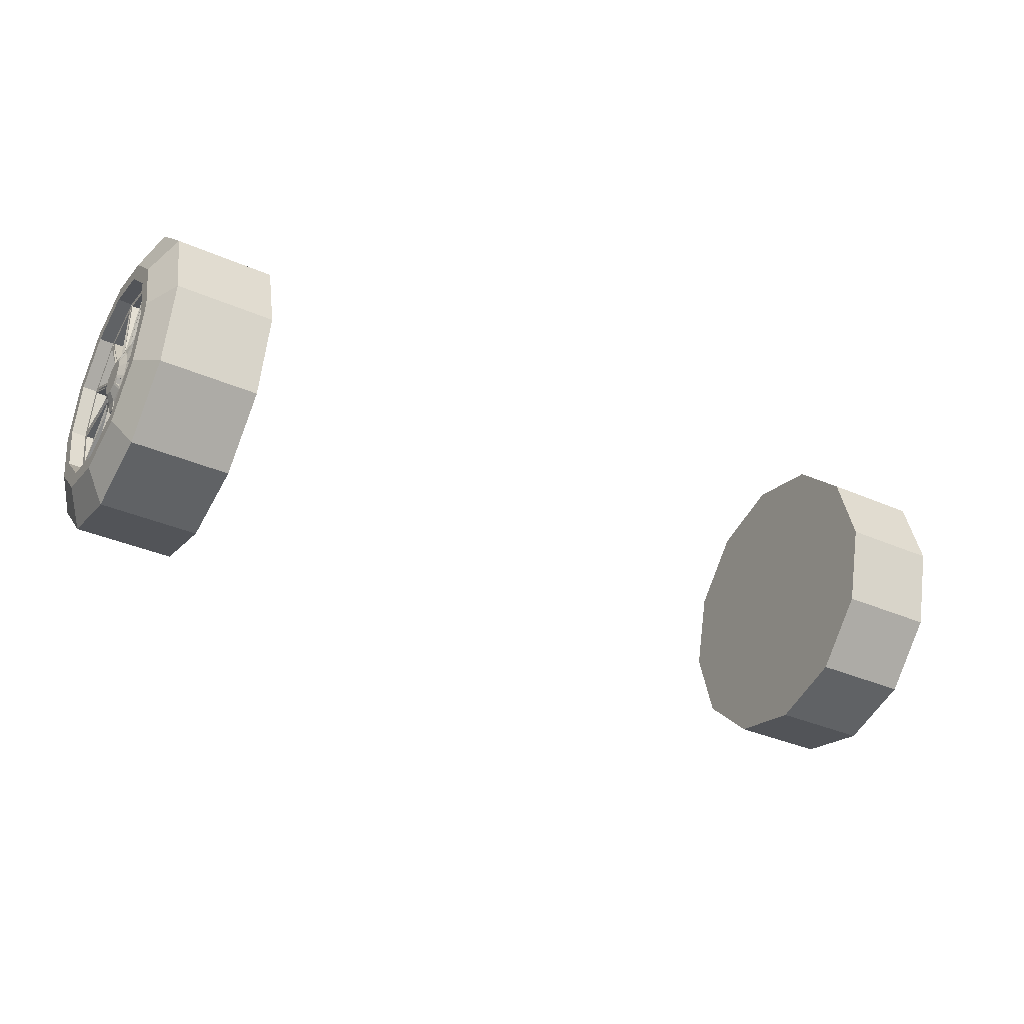
<metadata>
{"format":"obj","ext":"obj","renderer":"f3d","projection":"perspective","resolution":1024,"background":"white","views":[{"elev":-36.9,"azim":-29.3,"up":"+Y"}]}
</metadata>
<code>
o NormalCar1_BackWheels_Cube.002
v 71.21 -180.6 -32.15
v 90.63 -180.6 -32.15
v 71.21 -176.4 -16.44
v 90.63 -176.4 -16.44
v 71.21 -164.9 -4.934
v 90.63 -164.9 -4.934
v 71.21 -149.2 -0.7236
v 90.63 -149.2 -0.7236
v 71.21 -133.5 -4.934
v 90.63 -133.5 -4.934
v 71.21 -122 -16.44
v 90.63 -122 -16.44
v 71.21 -117.8 -32.15
v 90.63 -117.8 -32.15
v 71.21 -122 -47.86
v 90.63 -122 -47.86
v 71.21 -133.5 -59.37
v 90.63 -133.5 -59.37
v 71.21 -149.2 -63.58
v 90.63 -149.2 -63.58
v 71.21 -164.9 -59.37
v 90.63 -164.9 -59.37
v 71.21 -176.4 -47.86
v 90.63 -176.4 -47.86
v 94.12 -169.8 -20.25
v 94.12 -173 -32.15
v 94.12 -161.1 -11.54
v 94.12 -149.2 -8.355
v 94.12 -137.3 -11.54
v 94.12 -128.6 -20.25
v 94.12 -125.4 -32.15
v 94.12 -128.6 -44.05
v 94.12 -137.3 -52.76
v 94.12 -149.2 -55.95
v 94.12 -161.1 -52.76
v 94.12 -169.8 -44.05
v 94.12 -167.2 -21.76
v 94.12 -170 -32.15
v 94.12 -159.6 -14.16
v 94.12 -149.2 -11.38
v 94.12 -138.8 -14.16
v 94.12 -131.2 -21.76
v 94.12 -128.4 -32.15
v 94.12 -131.2 -42.54
v 94.12 -138.8 -50.14
v 94.12 -149.2 -52.92
v 94.12 -159.6 -50.14
v 94.12 -167.2 -42.54
v 91.28 -167.2 -21.76
v 91.28 -170 -32.15
v 91.28 -159.6 -14.16
v 91.28 -149.2 -11.38
v 91.28 -138.8 -14.16
v 91.28 -131.2 -21.76
v 91.28 -128.4 -32.15
v 91.28 -131.2 -42.54
v 91.28 -138.8 -50.14
v 91.28 -149.2 -52.92
v 91.28 -159.6 -50.14
v 91.28 -167.2 -42.54
v 91.61 -154.2 -29.24
v 91.61 -155 -32.15
v 91.61 -152.1 -27.11
v 91.61 -149.2 -26.33
v 91.61 -146.3 -27.11
v 91.61 -144.1 -29.24
v 91.61 -143.4 -32.15
v 91.61 -144.1 -35.06
v 91.61 -146.3 -37.19
v 91.61 -149.2 -37.97
v 91.61 -152.1 -37.19
v 91.61 -154.2 -35.06
v 92.6 -152.3 -30.34
v 92.6 -152.8 -32.15
v 92.6 -151 -29.01
v 92.6 -149.2 -28.52
v 92.6 -147.4 -29.01
v 92.6 -146 -30.34
v 92.6 -145.6 -32.15
v 92.6 -146 -33.97
v 92.6 -147.4 -35.29
v 92.6 -149.2 -35.78
v 92.6 -151 -35.29
v 92.6 -152.3 -33.97
v 91.28 -129.8 -31.11
v 91.28 -132 -22.8
v 91.21 -142 -31.35
v 91.21 -142.7 -28.85
v 91.28 -132 -41.5
v 91.28 -129.8 -33.19
v 91.21 -142.7 -35.45
v 91.21 -142 -32.95
v 91.28 -138.7 -48.75
v 91.28 -132.6 -42.67
v 91.21 -145 -38.18
v 91.21 -143.2 -36.35
v 91.28 -148.2 -51.55
v 91.28 -139.8 -49.33
v 91.21 -148.4 -39.3
v 91.21 -145.9 -38.63
v 91.28 -165.8 -42.67
v 91.28 -159.7 -48.75
v 91.21 -155.2 -36.35
v 91.21 -153.4 -38.18
v 91.28 -158.5 -49.33
v 91.28 -150.2 -51.55
v 91.21 -152.5 -38.63
v 91.21 -150 -39.3
v 91.28 -168.6 -33.19
v 91.28 -166.4 -41.5
v 91.21 -156.3 -32.95
v 91.21 -155.7 -35.45
v 91.28 -166.4 -22.8
v 91.28 -168.6 -31.11
v 91.21 -155.7 -28.85
v 91.21 -156.3 -31.35
v 91.28 -159.7 -15.55
v 91.28 -165.8 -21.63
v 91.21 -153.4 -26.12
v 91.21 -155.2 -27.95
v 91.28 -150.2 -12.75
v 91.28 -158.5 -14.97
v 91.21 -150 -25
v 91.21 -152.5 -25.68
v 91.28 -139.8 -14.97
v 91.28 -148.2 -12.75
v 91.21 -145.9 -25.68
v 91.21 -148.4 -25
v 91.28 -132.6 -21.63
v 91.28 -138.7 -15.55
v 91.21 -143.2 -27.95
v 91.21 -145 -26.12
v 86.36 -129.8 -31.11
v 86.36 -132 -22.8
v 87.43 -142 -31.35
v 87.43 -142.7 -28.85
v 86.36 -132 -41.5
v 86.36 -129.8 -33.19
v 87.43 -142.7 -35.45
v 87.43 -142 -32.95
v 86.36 -138.7 -48.75
v 86.36 -132.6 -42.67
v 87.43 -145 -38.18
v 87.43 -143.2 -36.35
v 86.36 -148.2 -51.55
v 86.36 -139.8 -49.33
v 87.43 -148.4 -39.3
v 87.43 -145.9 -38.63
v 86.36 -165.8 -42.67
v 86.36 -159.7 -48.75
v 87.43 -155.2 -36.35
v 87.43 -153.4 -38.18
v 86.36 -158.5 -49.33
v 86.36 -150.2 -51.55
v 87.43 -152.5 -38.63
v 87.43 -150 -39.3
v 86.36 -168.6 -33.19
v 86.36 -166.4 -41.5
v 87.43 -156.3 -32.95
v 87.43 -155.7 -35.45
v 86.36 -166.4 -22.8
v 86.36 -168.6 -31.11
v 87.43 -155.7 -28.85
v 87.43 -156.3 -31.35
v 86.36 -159.7 -15.55
v 86.36 -165.8 -21.63
v 87.43 -153.4 -26.12
v 87.43 -155.2 -27.95
v 86.36 -150.2 -12.75
v 86.36 -158.5 -14.97
v 87.43 -150 -25
v 87.43 -152.5 -25.68
v 86.36 -139.8 -14.97
v 86.36 -148.2 -12.75
v 87.43 -145.9 -25.68
v 87.43 -148.4 -25
v 86.36 -132.6 -21.63
v 86.36 -138.7 -15.55
v 87.43 -143.2 -27.95
v 87.43 -145 -26.12
v 91.81 -144.8 -29.03
v 91.81 -146.1 -27.76
v 92.4 -145.9 -29.69
v 92.4 -146.7 -28.89
v 91.81 -152.3 -27.76
v 91.81 -153.6 -29.03
v 92.4 -151.7 -28.89
v 92.4 -152.4 -29.69
v 91.81 -153.6 -35.27
v 91.81 -152.3 -36.55
v 92.4 -152.4 -34.61
v 92.4 -151.7 -35.41
v 91.81 -146.1 -36.55
v 91.81 -144.8 -35.27
v 92.4 -146.7 -35.41
v 92.4 -145.9 -34.61
v 89.75 -144.8 -29.03
v 89.75 -146.1 -27.76
v 90.35 -145.9 -29.69
v 90.35 -146.7 -28.89
v 89.75 -152.3 -27.76
v 89.75 -153.6 -29.03
v 90.35 -151.7 -28.89
v 90.35 -152.4 -29.69
v 89.75 -153.6 -35.27
v 89.75 -152.3 -36.55
v 90.35 -152.4 -34.61
v 90.35 -151.7 -35.41
v 89.75 -146.1 -36.55
v 89.75 -144.8 -35.27
v 90.35 -146.7 -35.41
v 90.35 -145.9 -34.61
v -71.01 -180.6 -32.15
v -90.42 -180.6 -32.15
v -71.01 -176.4 -16.44
v -90.42 -176.4 -16.44
v -71.01 -164.9 -4.934
v -90.42 -164.9 -4.934
v -71.01 -149.2 -0.7236
v -90.42 -149.2 -0.7236
v -71.01 -133.5 -4.934
v -90.42 -133.5 -4.934
v -71.01 -122 -16.44
v -90.42 -122 -16.44
v -71.01 -117.8 -32.15
v -90.42 -117.8 -32.15
v -71.01 -122 -47.86
v -90.42 -122 -47.86
v -71.01 -133.5 -59.37
v -90.42 -133.5 -59.37
v -71.01 -149.2 -63.58
v -90.42 -149.2 -63.58
v -71.01 -164.9 -59.37
v -90.42 -164.9 -59.37
v -71.01 -176.4 -47.86
v -90.42 -176.4 -47.86
v -93.91 -169.8 -20.25
v -93.91 -173 -32.15
v -93.91 -161.1 -11.54
v -93.91 -149.2 -8.355
v -93.91 -137.3 -11.54
v -93.91 -128.6 -20.25
v -93.91 -125.4 -32.15
v -93.91 -128.6 -44.05
v -93.91 -137.3 -52.76
v -93.91 -149.2 -55.95
v -93.91 -161.1 -52.76
v -93.91 -169.8 -44.05
v -93.91 -167.2 -21.76
v -93.91 -170 -32.15
v -93.91 -159.6 -14.16
v -93.91 -149.2 -11.38
v -93.91 -138.8 -14.16
v -93.91 -131.2 -21.76
v -93.91 -128.4 -32.15
v -93.91 -131.2 -42.54
v -93.91 -138.8 -50.14
v -93.91 -149.2 -52.92
v -93.91 -159.6 -50.14
v -93.91 -167.2 -42.54
v -91.07 -167.2 -21.76
v -91.07 -170 -32.15
v -91.07 -159.6 -14.16
v -91.07 -149.2 -11.38
v -91.07 -138.8 -14.16
v -91.07 -131.2 -21.76
v -91.07 -128.4 -32.15
v -91.07 -131.2 -42.54
v -91.07 -138.8 -50.14
v -91.07 -149.2 -52.92
v -91.07 -159.6 -50.14
v -91.07 -167.2 -42.54
v -91.4 -154.2 -29.24
v -91.4 -155 -32.15
v -91.4 -152.1 -27.11
v -91.4 -149.2 -26.33
v -91.4 -146.3 -27.11
v -91.4 -144.1 -29.24
v -91.4 -143.4 -32.15
v -91.4 -144.1 -35.06
v -91.4 -146.3 -37.19
v -91.4 -149.2 -37.97
v -91.4 -152.1 -37.19
v -91.4 -154.2 -35.06
v -92.4 -152.3 -30.34
v -92.4 -152.8 -32.15
v -92.4 -151 -29.01
v -92.4 -149.2 -28.52
v -92.4 -147.4 -29.01
v -92.4 -146 -30.34
v -92.4 -145.6 -32.15
v -92.4 -146 -33.97
v -92.4 -147.4 -35.29
v -92.4 -149.2 -35.78
v -92.4 -151 -35.29
v -92.4 -152.3 -33.97
v -91.07 -129.8 -31.11
v -91.07 -132 -22.8
v -91 -142 -31.35
v -91 -142.7 -28.85
v -91.07 -132 -41.5
v -91.07 -129.8 -33.19
v -91 -142.7 -35.45
v -91 -142 -32.95
v -91.07 -138.7 -48.75
v -91.07 -132.6 -42.67
v -91 -145 -38.18
v -91 -143.2 -36.35
v -91.07 -148.2 -51.55
v -91.07 -139.8 -49.33
v -91 -148.4 -39.3
v -91 -145.9 -38.63
v -91.07 -165.8 -42.67
v -91.07 -159.7 -48.75
v -91 -155.2 -36.35
v -91 -153.4 -38.18
v -91.07 -158.5 -49.33
v -91.07 -150.2 -51.55
v -91 -152.5 -38.63
v -91 -150 -39.3
v -91.07 -168.6 -33.19
v -91.07 -166.4 -41.5
v -91 -156.3 -32.95
v -91 -155.7 -35.45
v -91.07 -166.4 -22.8
v -91.07 -168.6 -31.11
v -91 -155.7 -28.85
v -91 -156.3 -31.35
v -91.07 -159.7 -15.55
v -91.07 -165.8 -21.63
v -91 -153.4 -26.12
v -91 -155.2 -27.95
v -91.07 -150.2 -12.75
v -91.07 -158.5 -14.97
v -91 -150 -25
v -91 -152.5 -25.68
v -91.07 -139.8 -14.97
v -91.07 -148.2 -12.75
v -91 -145.9 -25.68
v -91 -148.4 -25
v -91.07 -132.6 -21.63
v -91.07 -138.7 -15.55
v -91 -143.2 -27.95
v -91 -145 -26.12
v -86.15 -129.8 -31.11
v -86.15 -132 -22.8
v -87.22 -142 -31.35
v -87.22 -142.7 -28.85
v -86.15 -132 -41.5
v -86.15 -129.8 -33.19
v -87.22 -142.7 -35.45
v -87.22 -142 -32.95
v -86.15 -138.7 -48.75
v -86.15 -132.6 -42.67
v -87.22 -145 -38.18
v -87.22 -143.2 -36.35
v -86.15 -148.2 -51.55
v -86.15 -139.8 -49.33
v -87.22 -148.4 -39.3
v -87.22 -145.9 -38.63
v -86.15 -165.8 -42.67
v -86.15 -159.7 -48.75
v -87.22 -155.2 -36.35
v -87.22 -153.4 -38.18
v -86.15 -158.5 -49.33
v -86.15 -150.2 -51.55
v -87.22 -152.5 -38.63
v -87.22 -150 -39.3
v -86.15 -168.6 -33.19
v -86.15 -166.4 -41.5
v -87.22 -156.3 -32.95
v -87.22 -155.7 -35.45
v -86.15 -166.4 -22.8
v -86.15 -168.6 -31.11
v -87.22 -155.7 -28.85
v -87.22 -156.3 -31.35
v -86.15 -159.7 -15.55
v -86.15 -165.8 -21.63
v -87.22 -153.4 -26.12
v -87.22 -155.2 -27.95
v -86.15 -150.2 -12.75
v -86.15 -158.5 -14.97
v -87.22 -150 -25
v -87.22 -152.5 -25.68
v -86.15 -139.8 -14.97
v -86.15 -148.2 -12.75
v -87.22 -145.9 -25.68
v -87.22 -148.4 -25
v -86.15 -132.6 -21.63
v -86.15 -138.7 -15.55
v -87.22 -143.2 -27.95
v -87.22 -145 -26.12
v -91.6 -144.8 -29.03
v -91.6 -146.1 -27.76
v -92.2 -145.9 -29.69
v -92.2 -146.7 -28.89
v -91.6 -152.3 -27.76
v -91.6 -153.6 -29.03
v -92.2 -151.7 -28.89
v -92.2 -152.4 -29.69
v -91.6 -153.6 -35.27
v -91.6 -152.3 -36.55
v -92.2 -152.4 -34.61
v -92.2 -151.7 -35.41
v -91.6 -146.1 -36.55
v -91.6 -144.8 -35.27
v -92.2 -146.7 -35.41
v -92.2 -145.9 -34.61
v -89.54 -144.8 -29.03
v -89.54 -146.1 -27.76
v -90.14 -145.9 -29.69
v -90.14 -146.7 -28.89
v -89.54 -152.3 -27.76
v -89.54 -153.6 -29.03
v -90.14 -151.7 -28.89
v -90.14 -152.4 -29.69
v -89.54 -153.6 -35.27
v -89.54 -152.3 -36.55
v -90.14 -152.4 -34.61
v -90.14 -151.7 -35.41
v -89.54 -146.1 -36.55
v -89.54 -144.8 -35.27
v -90.14 -146.7 -35.41
v -90.14 -145.9 -34.61
f 2 3 1
f 4 5 3
f 6 7 5
f 8 9 7
f 10 11 9
f 12 13 11
f 14 15 13
f 16 17 15
f 18 19 17
f 20 21 19
f 12 31 14
f 22 23 21
f 24 1 23
f 7 15 23
f 30 43 31
f 10 30 12
f 10 28 29
f 2 36 26
f 2 25 4
f 8 27 28
f 22 36 24
f 6 25 27
f 22 34 35
f 18 34 20
f 18 32 33
f 16 31 32
f 45 58 46
f 28 39 40
f 34 47 35
f 32 43 44
f 29 40 41
f 35 48 36
f 25 38 37
f 33 44 45
f 29 42 30
f 36 38 26
f 27 37 39
f 33 46 34
f 42 55 43
f 39 52 40
f 46 59 47
f 43 56 44
f 40 53 41
f 47 60 48
f 38 49 37
f 44 57 45
f 41 54 42
f 48 50 38
f 37 51 39
f 133 136 135
f 138 139 137
f 142 143 141
f 145 148 147
f 150 151 149
f 154 155 153
f 157 160 159
f 162 163 161
f 165 168 167
f 169 172 171
f 174 175 173
f 178 179 177
f 198 199 197
f 202 203 201
f 205 208 207
f 209 212 211
f 215 214 213
f 217 216 215
f 219 218 217
f 221 220 219
f 223 222 221
f 225 224 223
f 227 226 225
f 229 228 227
f 231 230 229
f 233 232 231
f 243 224 226
f 235 234 233
f 213 236 235
f 227 223 215
f 255 242 243
f 242 222 224
f 222 240 220
f 214 248 236
f 237 214 216
f 220 239 218
f 248 234 236
f 218 237 216
f 234 246 232
f 246 230 232
f 230 244 228
f 228 243 226
f 270 257 258
f 240 251 239
f 259 246 247
f 244 255 243
f 241 252 240
f 260 247 248
f 237 250 238
f 245 256 244
f 254 241 242
f 250 248 238
f 239 249 237
f 258 245 246
f 267 254 255
f 264 251 252
f 271 258 259
f 268 255 256
f 265 252 253
f 272 259 260
f 261 250 249
f 269 256 257
f 266 253 254
f 262 260 250
f 263 249 251
f 345 348 346
f 351 350 349
f 355 354 353
f 357 360 358
f 361 364 362
f 367 366 365
f 369 372 370
f 375 374 373
f 379 378 377
f 381 384 382
f 387 386 385
f 389 392 390
f 411 410 409
f 415 414 413
f 417 420 418
f 421 424 422
f 2 4 3
f 4 6 5
f 6 8 7
f 8 10 9
f 10 12 11
f 12 14 13
f 14 16 15
f 16 18 17
f 18 20 19
f 20 22 21
f 12 30 31
f 22 24 23
f 24 2 1
f 23 1 7
f 1 3 7
f 3 5 7
f 7 9 15
f 9 11 15
f 11 13 15
f 15 17 19
f 19 21 15
f 21 23 15
f 30 42 43
f 10 29 30
f 10 8 28
f 2 24 36
f 2 26 25
f 8 6 27
f 22 35 36
f 6 4 25
f 22 20 34
f 18 33 34
f 18 16 32
f 16 14 31
f 45 57 58
f 28 27 39
f 34 46 47
f 32 31 43
f 29 28 40
f 35 47 48
f 25 26 38
f 33 32 44
f 29 41 42
f 36 48 38
f 27 25 37
f 33 45 46
f 42 54 55
f 39 51 52
f 46 58 59
f 43 55 56
f 40 52 53
f 47 59 60
f 38 50 49
f 44 56 57
f 41 53 54
f 48 60 50
f 37 49 51
f 133 134 136
f 138 140 139
f 142 144 143
f 145 146 148
f 150 152 151
f 154 156 155
f 157 158 160
f 162 164 163
f 165 166 168
f 169 170 172
f 174 176 175
f 178 180 179
f 198 200 199
f 202 204 203
f 205 206 208
f 209 210 212
f 215 216 214
f 217 218 216
f 219 220 218
f 221 222 220
f 223 224 222
f 225 226 224
f 227 228 226
f 229 230 228
f 231 232 230
f 233 234 232
f 243 242 224
f 235 236 234
f 213 214 236
f 215 213 231
f 213 235 231
f 235 233 231
f 231 229 227
f 227 225 223
f 223 221 219
f 219 217 223
f 217 215 223
f 231 227 215
f 255 254 242
f 242 241 222
f 222 241 240
f 214 238 248
f 237 238 214
f 220 240 239
f 248 247 234
f 218 239 237
f 234 247 246
f 246 245 230
f 230 245 244
f 228 244 243
f 270 269 257
f 240 252 251
f 259 258 246
f 244 256 255
f 241 253 252
f 260 259 247
f 237 249 250
f 245 257 256
f 254 253 241
f 250 260 248
f 239 251 249
f 258 257 245
f 267 266 254
f 264 263 251
f 271 270 258
f 268 267 255
f 265 264 252
f 272 271 259
f 261 262 250
f 269 268 256
f 266 265 253
f 262 272 260
f 263 261 249
f 345 347 348
f 351 352 350
f 355 356 354
f 357 359 360
f 361 363 364
f 367 368 366
f 369 371 372
f 375 376 374
f 379 380 378
f 381 383 384
f 387 388 386
f 389 391 392
f 411 412 410
f 415 416 414
f 417 419 420
f 421 423 424
f 51 119 63
f 62 84 74
f 57 100 98
f 54 85 55
f 63 123 124
f 59 107 71
f 68 92 67
f 52 128 126
f 72 104 71
f 61 116 62
f 57 95 69
f 66 132 65
f 72 111 112
f 79 77 75
f 73 186 61
f 69 82 70
f 67 78 79
f 64 75 76
f 70 83 71
f 67 80 68
f 65 76 77
f 84 189 191
f 62 73 61
f 80 194 68
f 66 182 181
f 87 136 88
f 55 87 67
f 66 87 88
f 54 88 86
f 107 156 108
f 55 92 90
f 56 90 89
f 56 91 68
f 127 176 128
f 56 96 94
f 68 95 96
f 57 94 93
f 97 147 99
f 69 99 100
f 57 97 58
f 58 99 70
f 86 133 85
f 60 102 101
f 59 104 102
f 60 103 72
f 117 167 119
f 58 108 106
f 71 108 70
f 59 106 105
f 106 153 105
f 60 112 110
f 60 109 50
f 50 111 62
f 126 173 125
f 49 114 113
f 49 115 61
f 50 116 114
f 98 148 146
f 61 119 120
f 49 120 118
f 49 117 51
f 118 168 166
f 51 124 122
f 51 121 52
f 52 123 64
f 99 148 100
f 65 128 64
f 53 126 125
f 53 127 65
f 119 168 120
f 53 129 54
f 54 131 66
f 53 132 130
f 126 176 174
f 106 156 154
f 86 136 134
f 114 161 113
f 125 175 127
f 94 141 93
f 105 155 107
f 85 135 87
f 115 164 116
f 95 144 96
f 113 163 115
f 93 143 95
f 122 169 121
f 102 149 101
f 114 164 162
f 94 144 142
f 123 172 124
f 103 152 104
f 122 172 170
f 102 152 150
f 130 177 129
f 110 157 109
f 121 171 123
f 90 137 89
f 101 151 103
f 131 180 132
f 111 160 112
f 91 140 92
f 129 179 131
f 110 160 158
f 90 140 138
f 118 165 117
f 130 180 178
f 98 145 97
f 109 159 111
f 89 139 91
f 182 197 181
f 78 181 183
f 77 182 65
f 78 184 77
f 194 212 210
f 73 187 188
f 61 185 63
f 75 185 187
f 190 208 206
f 83 191 192
f 83 190 71
f 72 190 189
f 193 211 195
f 80 195 196
f 68 193 69
f 81 193 195
f 186 201 185
f 183 200 184
f 190 205 189
f 187 204 188
f 194 209 193
f 181 199 183
f 191 208 192
f 186 204 202
f 195 212 196
f 182 200 198
f 189 207 191
f 185 203 187
f 331 263 275
f 274 296 284
f 269 312 281
f 297 266 267
f 275 335 276
f 319 271 283
f 304 280 279
f 264 340 276
f 316 284 283
f 328 273 274
f 307 269 281
f 344 278 277
f 284 323 274
f 295 286 289
f 398 285 273
f 294 281 282
f 291 278 279
f 276 287 275
f 295 282 283
f 280 291 279
f 277 288 276
f 296 401 284
f 285 274 273
f 406 292 280
f 278 394 277
f 348 299 300
f 299 267 279
f 278 299 279
f 266 300 278
f 368 319 320
f 267 304 279
f 268 302 267
f 303 268 280
f 388 339 340
f 268 308 280
f 280 307 281
f 305 268 269
f 359 309 311
f 281 311 282
f 309 269 270
f 311 270 282
f 345 298 297
f 272 314 271
f 271 316 283
f 315 272 284
f 379 329 331
f 270 320 282
f 320 283 282
f 271 318 270
f 365 318 317
f 272 324 284
f 321 272 262
f 323 262 274
f 385 338 337
f 261 326 262
f 327 261 273
f 262 328 274
f 310 360 312
f 273 331 275
f 261 332 273
f 263 330 261
f 330 380 332
f 263 336 275
f 333 263 264
f 335 264 276
f 360 311 312
f 340 277 276
f 265 338 264
f 339 265 277
f 380 331 332
f 266 342 265
f 343 266 278
f 265 344 277
f 338 388 340
f 318 368 320
f 298 348 300
f 373 326 325
f 387 337 339
f 353 306 305
f 367 317 319
f 347 297 299
f 376 327 328
f 356 307 308
f 375 325 327
f 355 305 307
f 381 334 333
f 361 314 313
f 326 376 328
f 306 356 308
f 384 335 336
f 364 315 316
f 334 384 336
f 314 364 316
f 389 342 341
f 369 322 321
f 383 333 335
f 349 302 301
f 363 313 315
f 392 343 344
f 372 323 324
f 352 303 304
f 391 341 343
f 322 372 324
f 302 352 304
f 377 330 329
f 342 392 344
f 357 310 309
f 371 321 323
f 351 301 303
f 409 394 393
f 290 393 278
f 394 289 277
f 396 290 289
f 406 424 408
f 285 399 287
f 397 273 275
f 287 397 275
f 402 420 404
f 295 403 296
f 402 295 283
f 401 283 284
f 423 405 407
f 292 407 293
f 405 280 281
f 293 405 281
f 413 398 397
f 412 395 396
f 417 402 401
f 416 399 400
f 421 406 405
f 411 393 395
f 420 403 404
f 398 416 400
f 424 407 408
f 394 412 396
f 419 401 403
f 415 397 399
f 51 117 119
f 62 72 84
f 57 69 100
f 54 86 85
f 63 64 123
f 59 105 107
f 68 91 92
f 52 64 128
f 72 103 104
f 61 115 116
f 57 93 95
f 66 131 132
f 72 62 111
f 75 73 74
f 74 84 83
f 83 82 81
f 81 80 79
f 79 78 77
f 77 76 75
f 75 74 83
f 83 81 75
f 81 79 75
f 73 188 186
f 69 81 82
f 67 66 78
f 64 63 75
f 70 82 83
f 67 79 80
f 65 64 76
f 84 72 189
f 62 74 73
f 80 196 194
f 66 65 182
f 87 135 136
f 55 85 87
f 66 67 87
f 54 66 88
f 107 155 156
f 55 67 92
f 56 55 90
f 56 89 91
f 127 175 176
f 56 68 96
f 68 69 95
f 57 56 94
f 97 145 147
f 69 70 99
f 57 98 97
f 58 97 99
f 86 134 133
f 60 59 102
f 59 71 104
f 60 101 103
f 117 165 167
f 58 70 108
f 71 107 108
f 59 58 106
f 106 154 153
f 60 72 112
f 60 110 109
f 50 109 111
f 126 174 173
f 49 50 114
f 49 113 115
f 50 62 116
f 98 100 148
f 61 63 119
f 49 61 120
f 49 118 117
f 118 120 168
f 51 63 124
f 51 122 121
f 52 121 123
f 99 147 148
f 65 127 128
f 53 52 126
f 53 125 127
f 119 167 168
f 53 130 129
f 54 129 131
f 53 65 132
f 126 128 176
f 106 108 156
f 86 88 136
f 114 162 161
f 125 173 175
f 94 142 141
f 105 153 155
f 85 133 135
f 115 163 164
f 95 143 144
f 113 161 163
f 93 141 143
f 122 170 169
f 102 150 149
f 114 116 164
f 94 96 144
f 123 171 172
f 103 151 152
f 122 124 172
f 102 104 152
f 130 178 177
f 110 158 157
f 121 169 171
f 90 138 137
f 101 149 151
f 131 179 180
f 111 159 160
f 91 139 140
f 129 177 179
f 110 112 160
f 90 92 140
f 118 166 165
f 130 132 180
f 98 146 145
f 109 157 159
f 89 137 139
f 182 198 197
f 78 66 181
f 77 184 182
f 78 183 184
f 194 196 212
f 73 75 187
f 61 186 185
f 75 63 185
f 190 192 208
f 83 84 191
f 83 192 190
f 72 71 190
f 193 209 211
f 80 81 195
f 68 194 193
f 81 69 193
f 186 202 201
f 183 199 200
f 190 206 205
f 187 203 204
f 194 210 209
f 181 197 199
f 191 207 208
f 186 188 204
f 195 211 212
f 182 184 200
f 189 205 207
f 185 201 203
f 331 329 263
f 274 286 296
f 269 310 312
f 297 298 266
f 275 336 335
f 319 317 271
f 304 303 280
f 264 338 340
f 316 315 284
f 328 327 273
f 307 305 269
f 344 343 278
f 284 324 323
f 286 285 287
f 287 288 289
f 289 290 293
f 290 291 293
f 291 292 293
f 293 294 295
f 295 296 286
f 286 287 289
f 293 295 289
f 398 400 285
f 294 293 281
f 291 290 278
f 276 288 287
f 295 294 282
f 280 292 291
f 277 289 288
f 296 403 401
f 285 286 274
f 406 408 292
f 278 393 394
f 348 347 299
f 299 297 267
f 278 300 299
f 266 298 300
f 368 367 319
f 267 302 304
f 268 301 302
f 303 301 268
f 388 387 339
f 268 306 308
f 280 308 307
f 305 306 268
f 359 357 309
f 281 312 311
f 309 310 269
f 311 309 270
f 345 346 298
f 272 313 314
f 271 314 316
f 315 313 272
f 379 377 329
f 270 318 320
f 320 319 283
f 271 317 318
f 365 366 318
f 272 322 324
f 321 322 272
f 323 321 262
f 385 386 338
f 261 325 326
f 327 325 261
f 262 326 328
f 310 358 360
f 273 332 331
f 261 330 332
f 263 329 330
f 330 378 380
f 263 334 336
f 333 334 263
f 335 333 264
f 360 359 311
f 340 339 277
f 265 337 338
f 339 337 265
f 380 379 331
f 266 341 342
f 343 341 266
f 265 342 344
f 338 386 388
f 318 366 368
f 298 346 348
f 373 374 326
f 387 385 337
f 353 354 306
f 367 365 317
f 347 345 297
f 376 375 327
f 356 355 307
f 375 373 325
f 355 353 305
f 381 382 334
f 361 362 314
f 326 374 376
f 306 354 356
f 384 383 335
f 364 363 315
f 334 382 384
f 314 362 364
f 389 390 342
f 369 370 322
f 383 381 333
f 349 350 302
f 363 361 313
f 392 391 343
f 372 371 323
f 352 351 303
f 391 389 341
f 322 370 372
f 302 350 352
f 377 378 330
f 342 390 392
f 357 358 310
f 371 369 321
f 351 349 301
f 409 410 394
f 290 395 393
f 394 396 289
f 396 395 290
f 406 422 424
f 285 400 399
f 397 398 273
f 287 399 397
f 402 418 420
f 295 404 403
f 402 404 295
f 401 402 283
f 423 421 405
f 292 408 407
f 405 406 280
f 293 407 405
f 413 414 398
f 412 411 395
f 417 418 402
f 416 415 399
f 421 422 406
f 411 409 393
f 420 419 403
f 398 414 416
f 424 423 407
f 394 410 412
f 419 417 401
f 415 413 397

</code>
